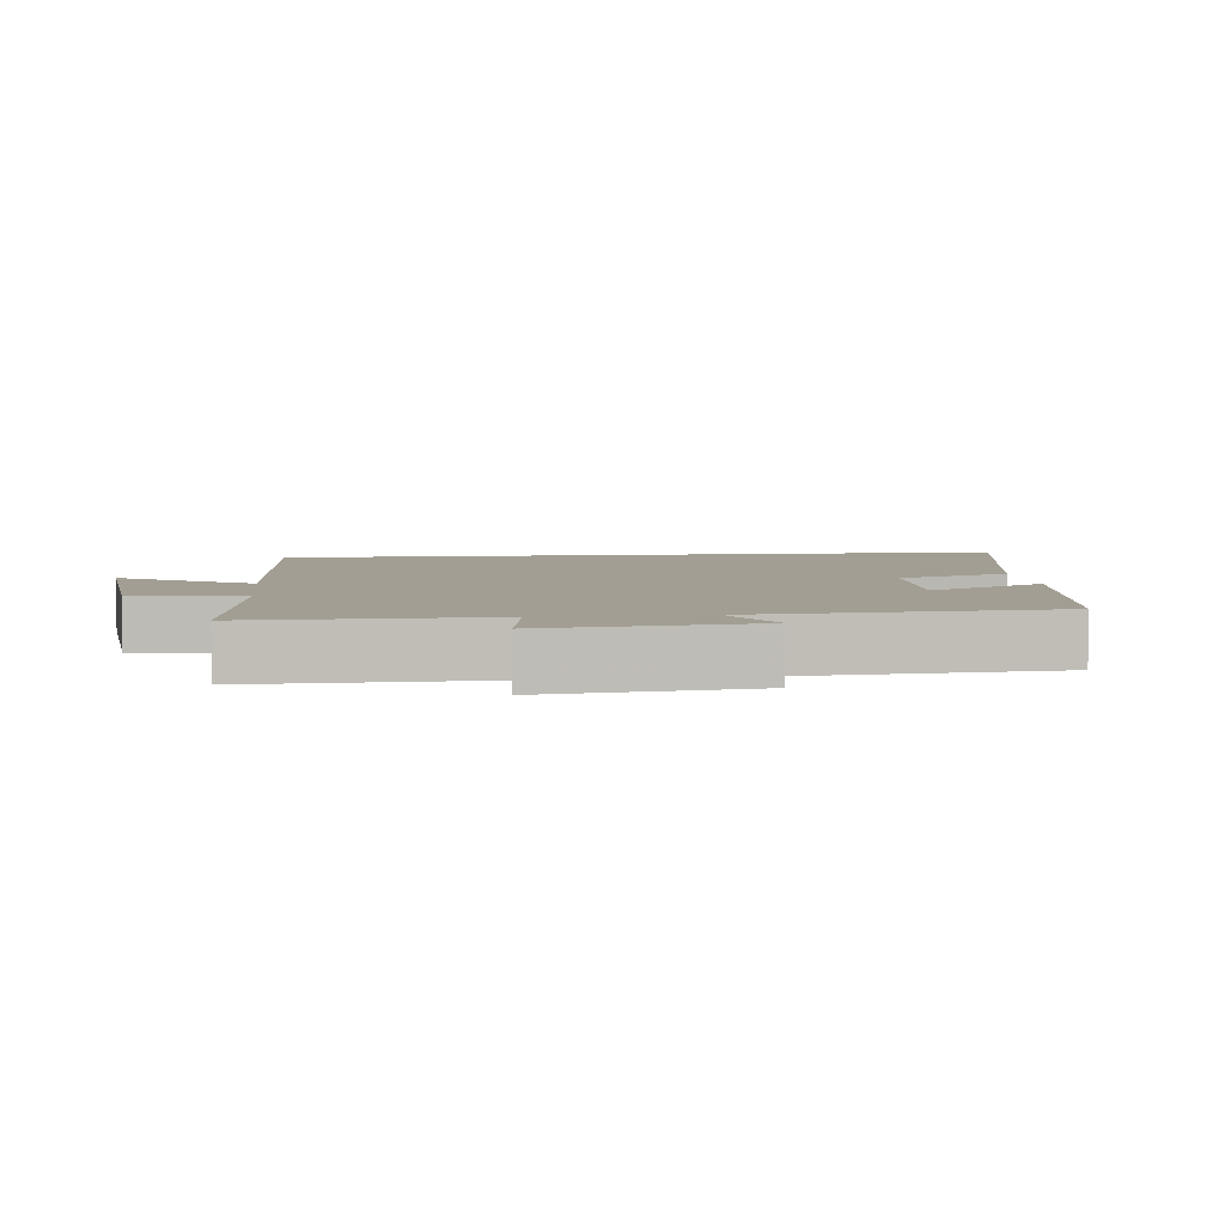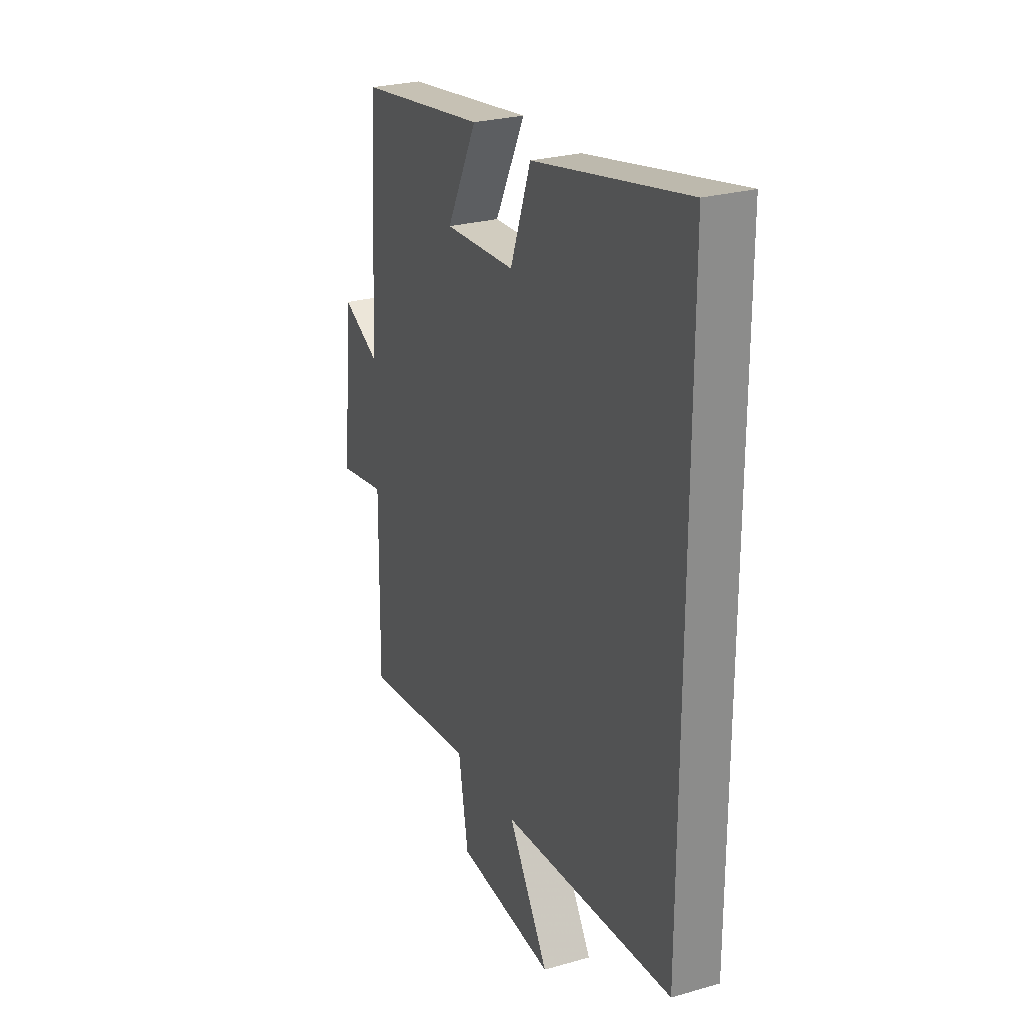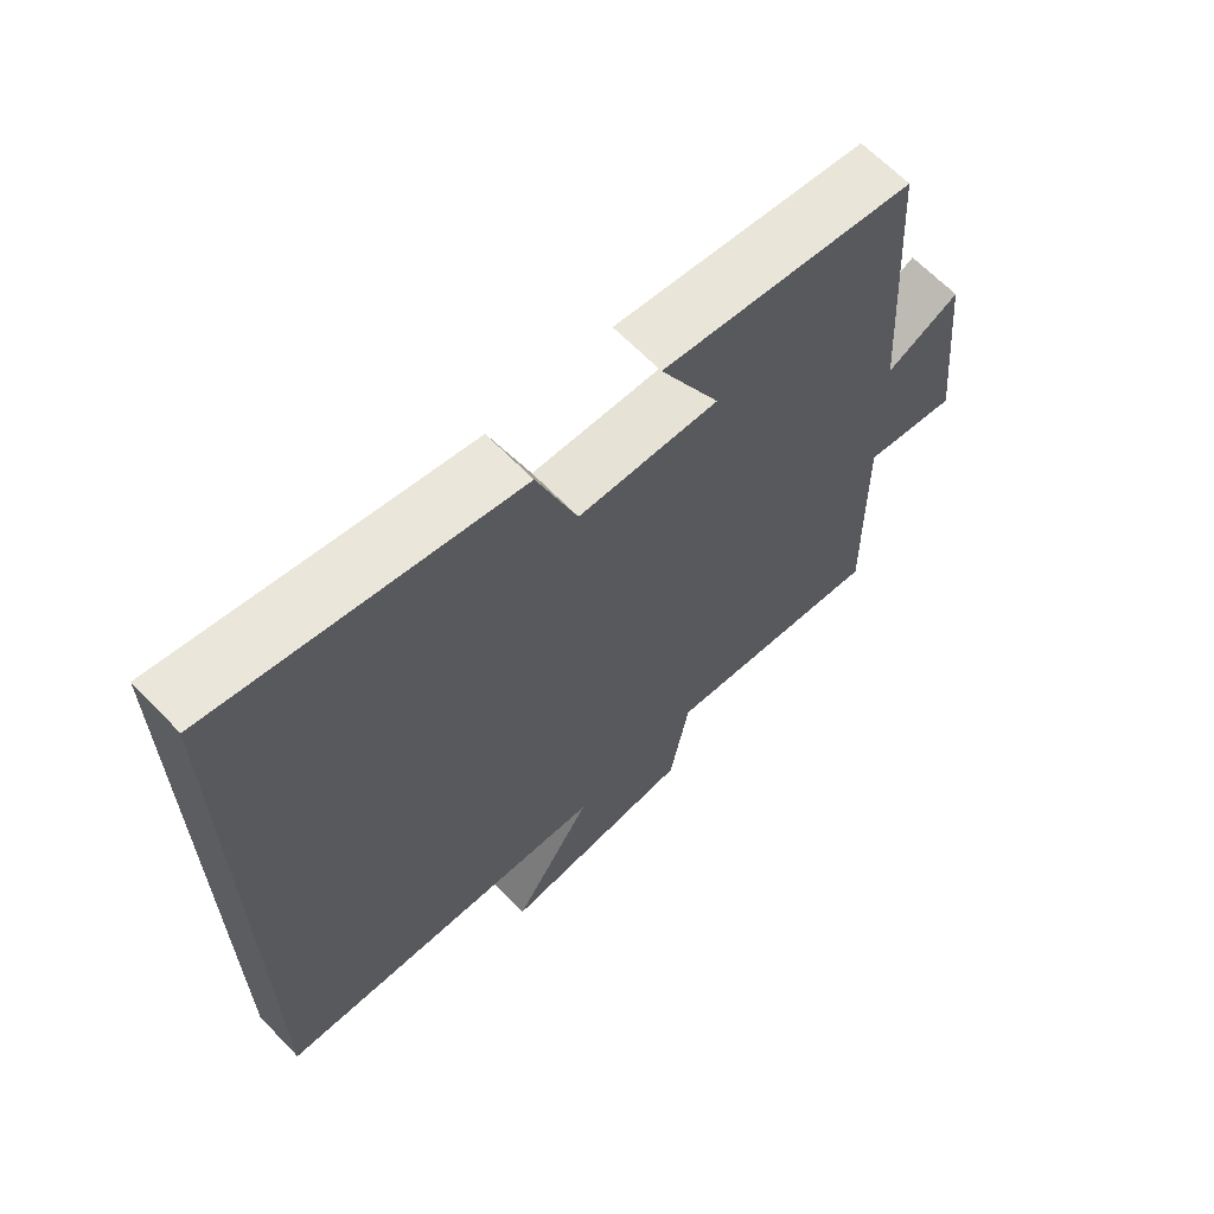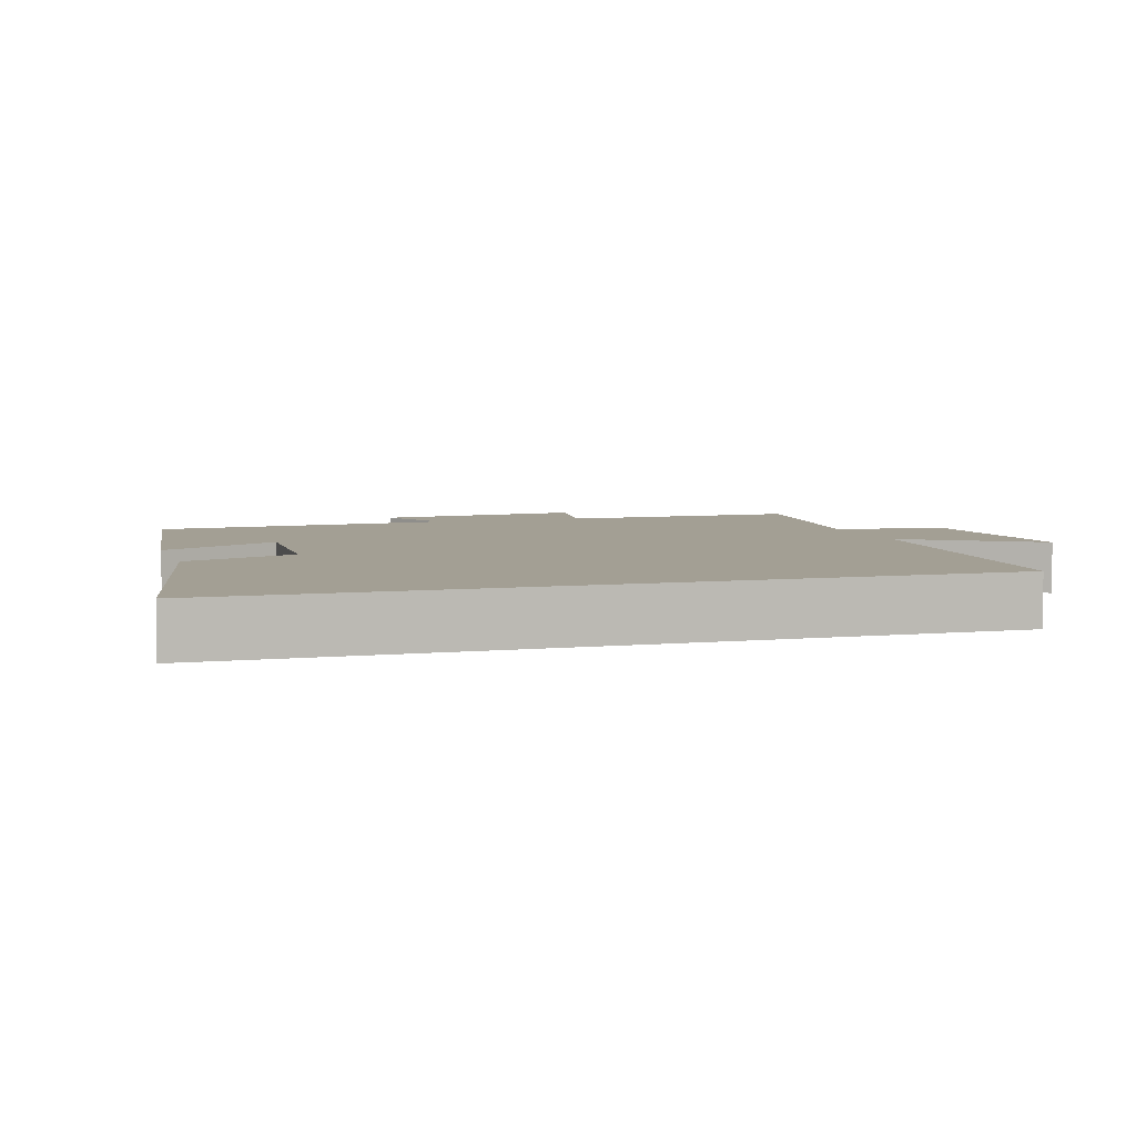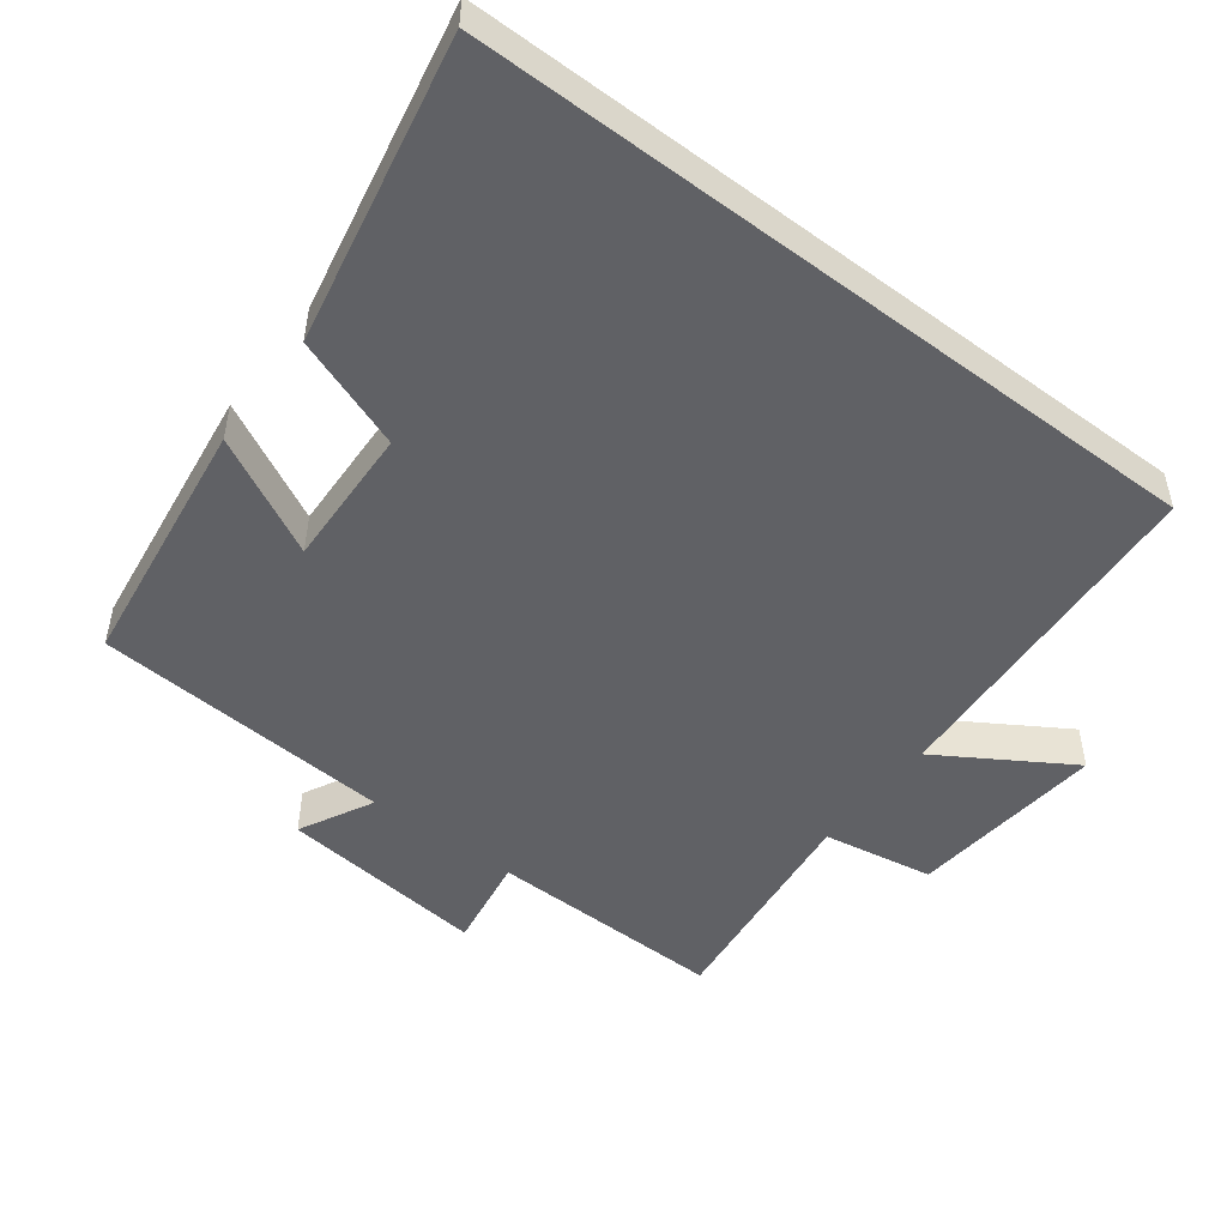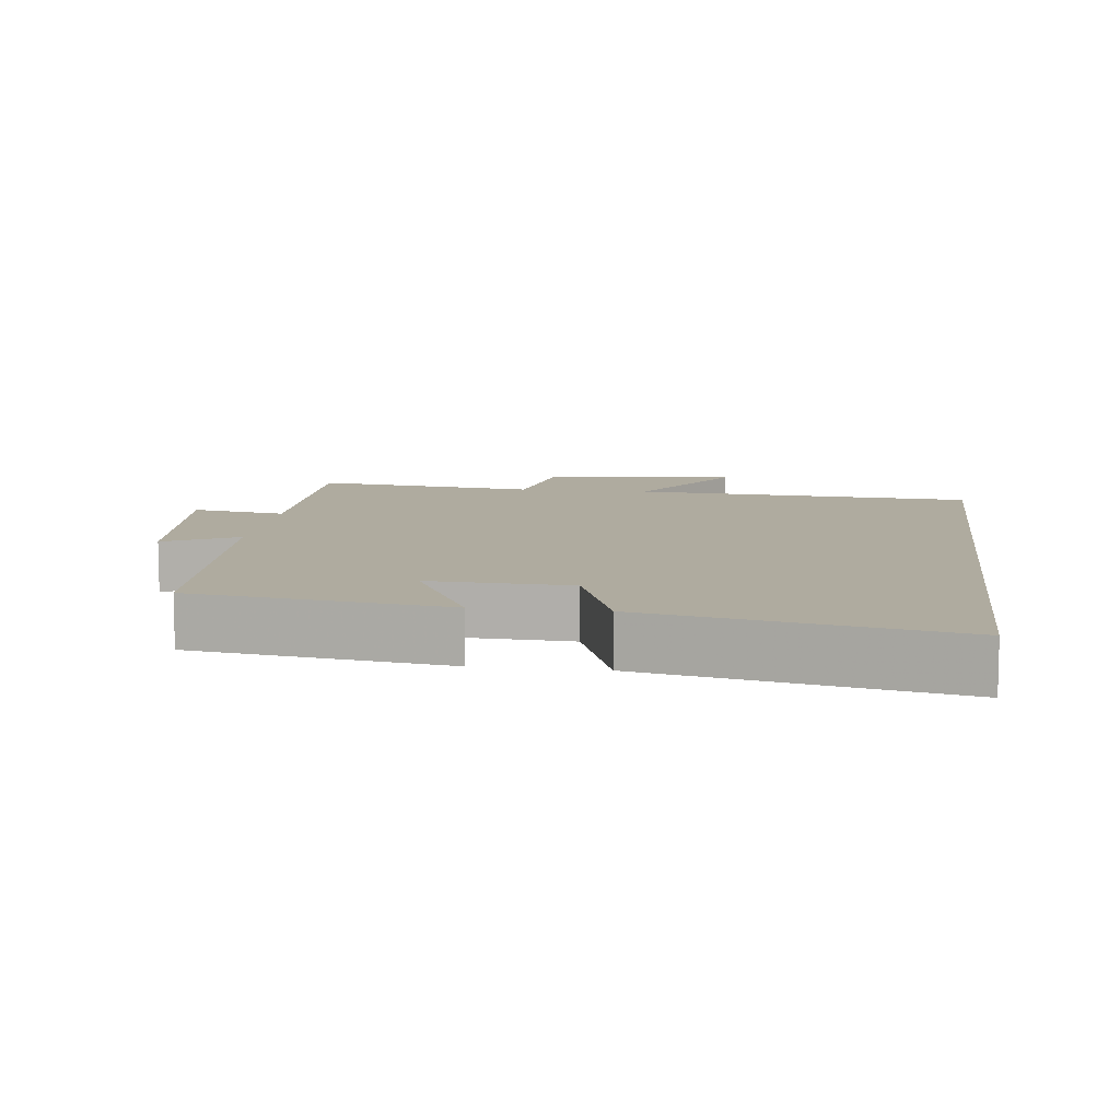
<metadata>
{"format":"obj","ext":"obj","renderer":"f3d","projection":"perspective","resolution":1024,"background":"white","views":[{"elev":5.1,"azim":-96.5,"up":"+Y"},{"elev":26.3,"azim":65.8,"up":"+Z"},{"elev":65.2,"azim":136.0,"up":"+Z"},{"elev":5.3,"azim":72.8,"up":"+Y"},{"elev":-49.8,"azim":52.7,"up":"+Y"},{"elev":9.6,"azim":7.3,"up":"+Y"}]}
</metadata>
<code>
v 0.5 0.07 -0.47
v 0.009 0.07 -0.5
v 0.125 0.07 -0.686
v -0.155 0.07 -0.658
v -0.183 0.07 -0.5
v -0.505 0.07 -0.537
v -0.5 0.07 -0.198
v -0.635 0.07 -0.22
v -0.605 0.07 0.076
v -0.5 0.07 0.022
v -0.473 0.07 0.45
v -0.109 0.07 0.5
v -0.195 0.07 0.331
v 0.007 0.07 0.339
v 0.065 0.07 0.5
v 0.5 0.07 0.587
v 0.5 0 -0.47
v 0.009 0 -0.5
v 0.125 0 -0.686
v -0.155 0 -0.658
v -0.183 0 -0.5
v -0.505 0 -0.537
v -0.5 0 -0.198
v -0.635 0 -0.22
v -0.605 0 0.076
v -0.5 0 0.022
v -0.473 0 0.45
v -0.109 0 0.5
v -0.195 0 0.331
v 0.007 0 0.339
v 0.065 0 0.5
v 0.5 0 0.587
f 16 1 2
f 15 16 2
f 14 15 2
f 13 14 2
f 10 11 12 13
f 10 13 2
f 7 8 9 10
f 7 10 2 3
f 5 6 7
f 5 7 3
f 3 4 5
f 18 17 32
f 18 32 31
f 18 31 30
f 18 30 29
f 29 28 27 26
f 18 29 26
f 26 25 24 23
f 19 18 26 23
f 23 22 21
f 19 23 21
f 21 20 19
f 1 17 18 2
f 2 18 19 3
f 3 19 20 4
f 4 20 21 5
f 5 21 22 6
f 6 22 23 7
f 7 23 24 8
f 8 24 25 9
f 9 25 26 10
f 10 26 27 11
f 11 27 28 12
f 12 28 29 13
f 13 29 30 14
f 14 30 31 15
f 15 31 32 16
f 16 32 17 1

</code>
